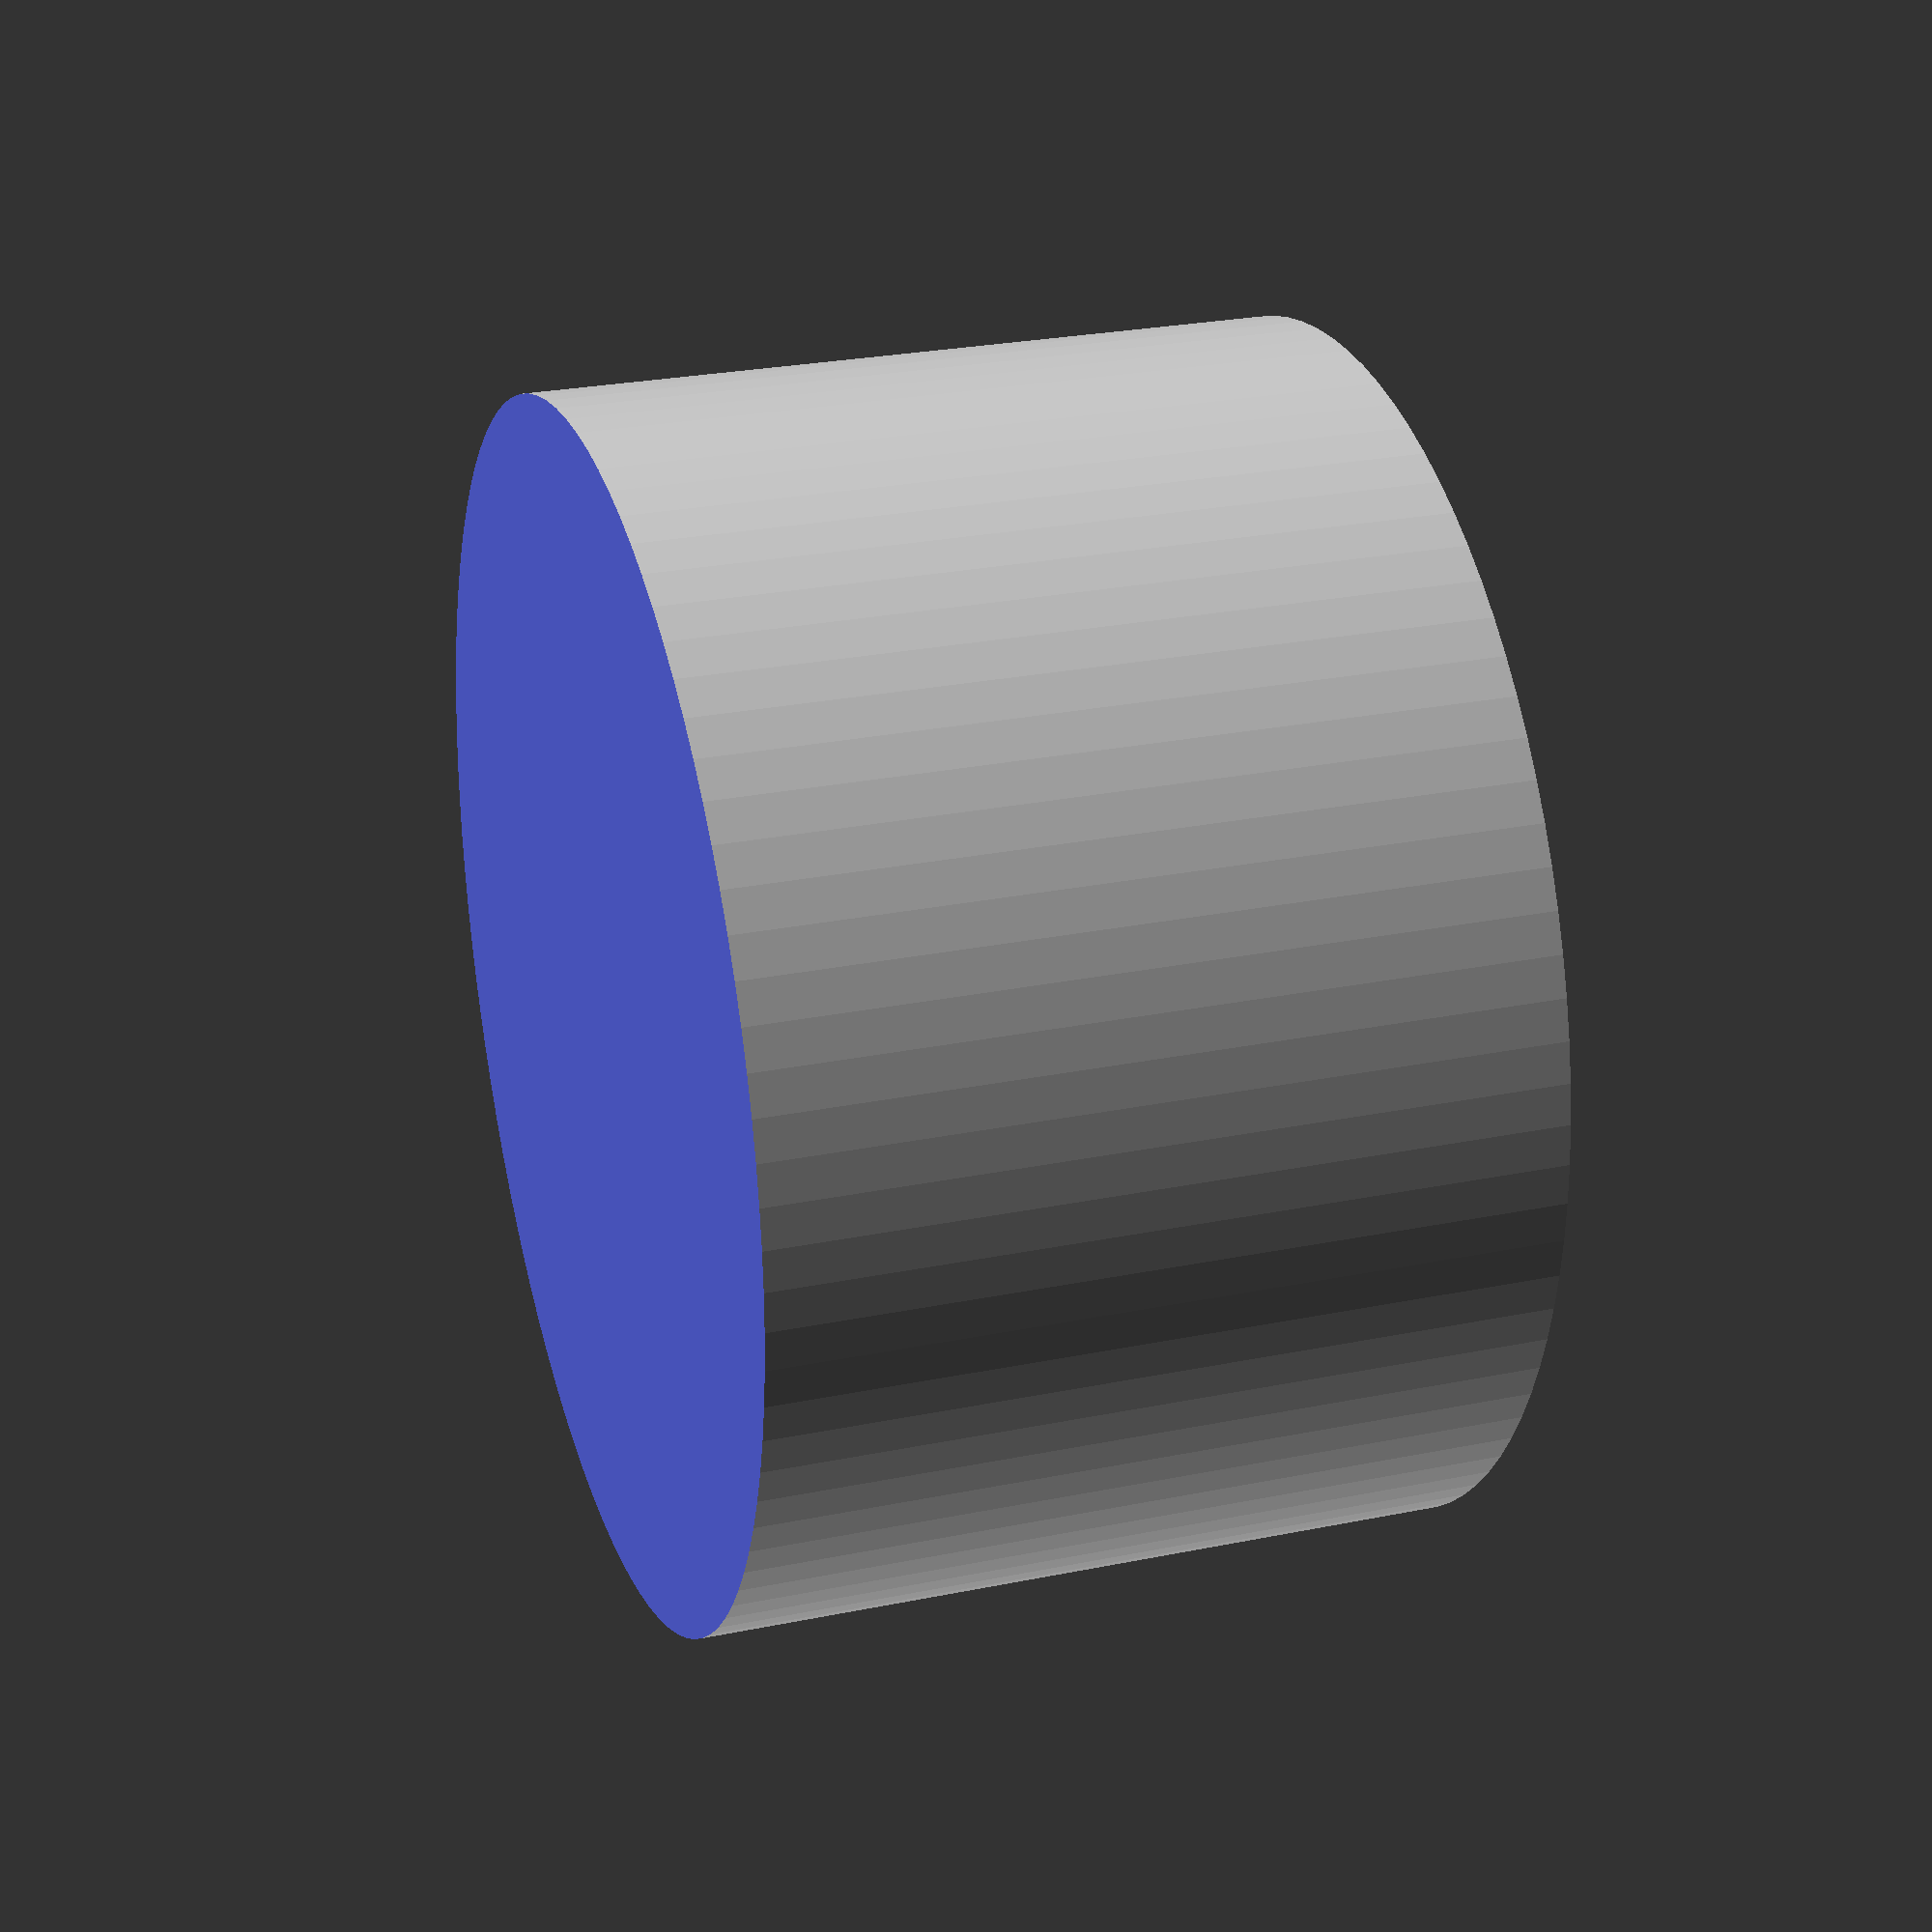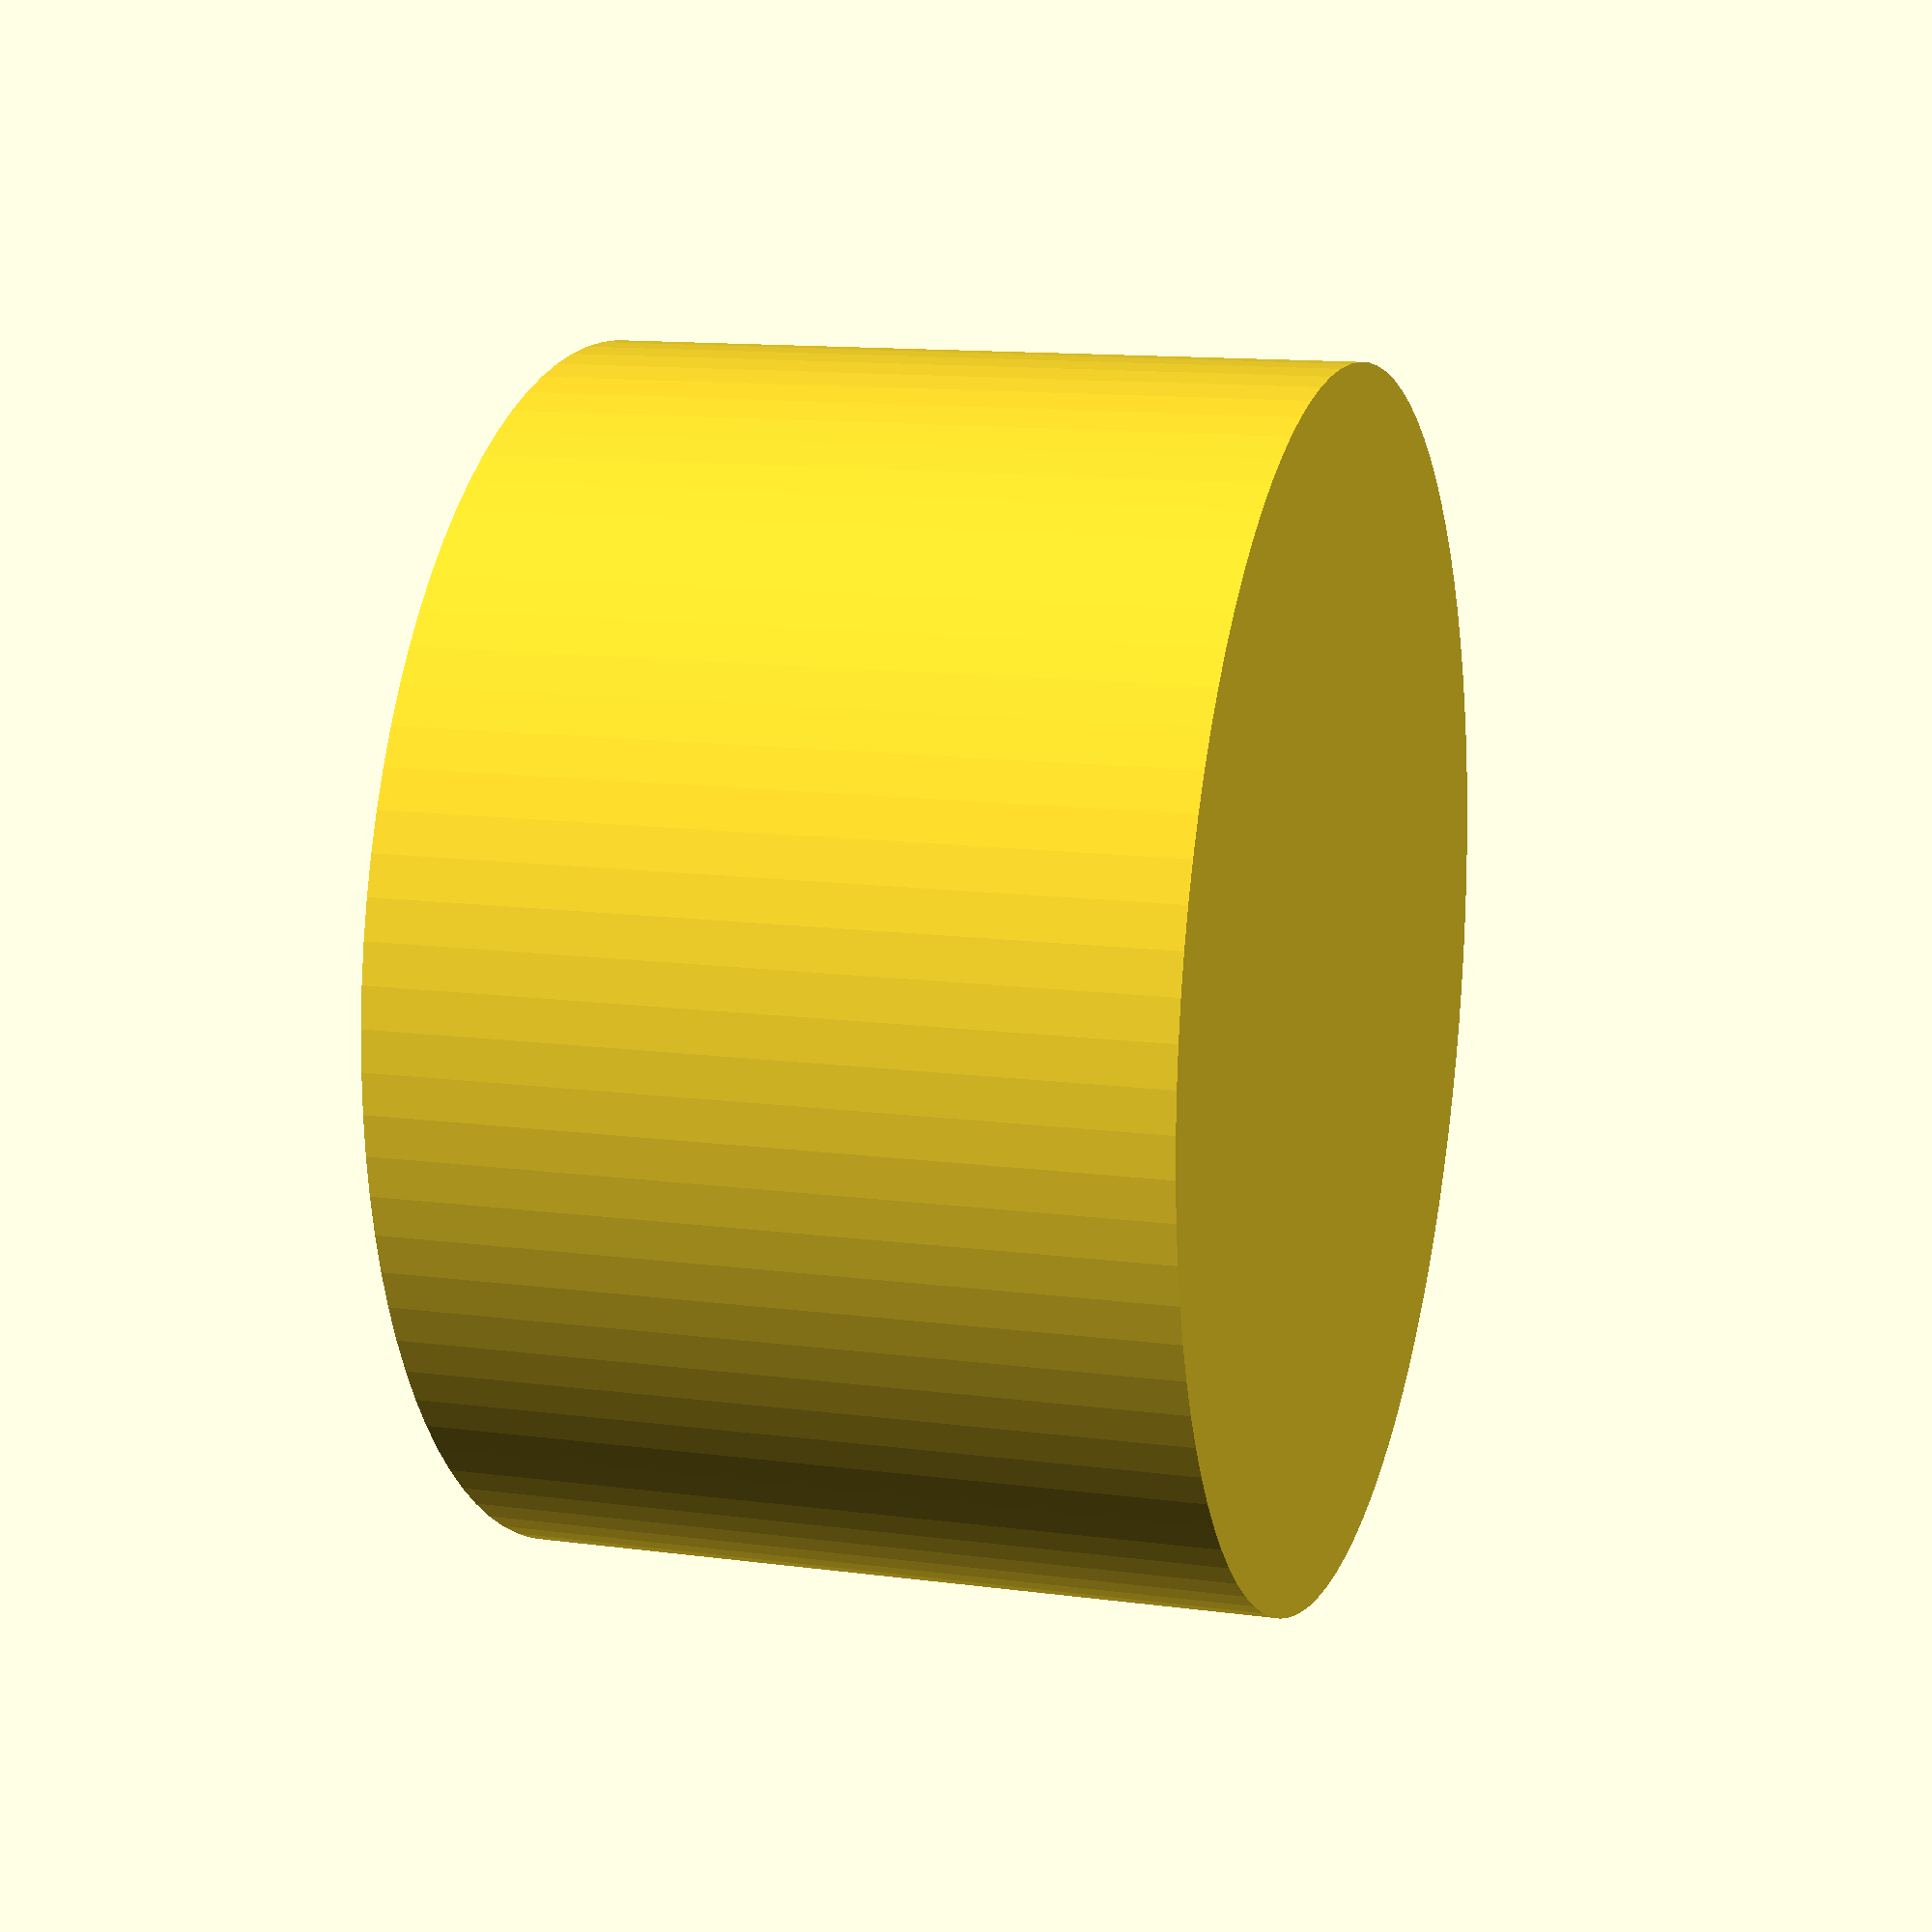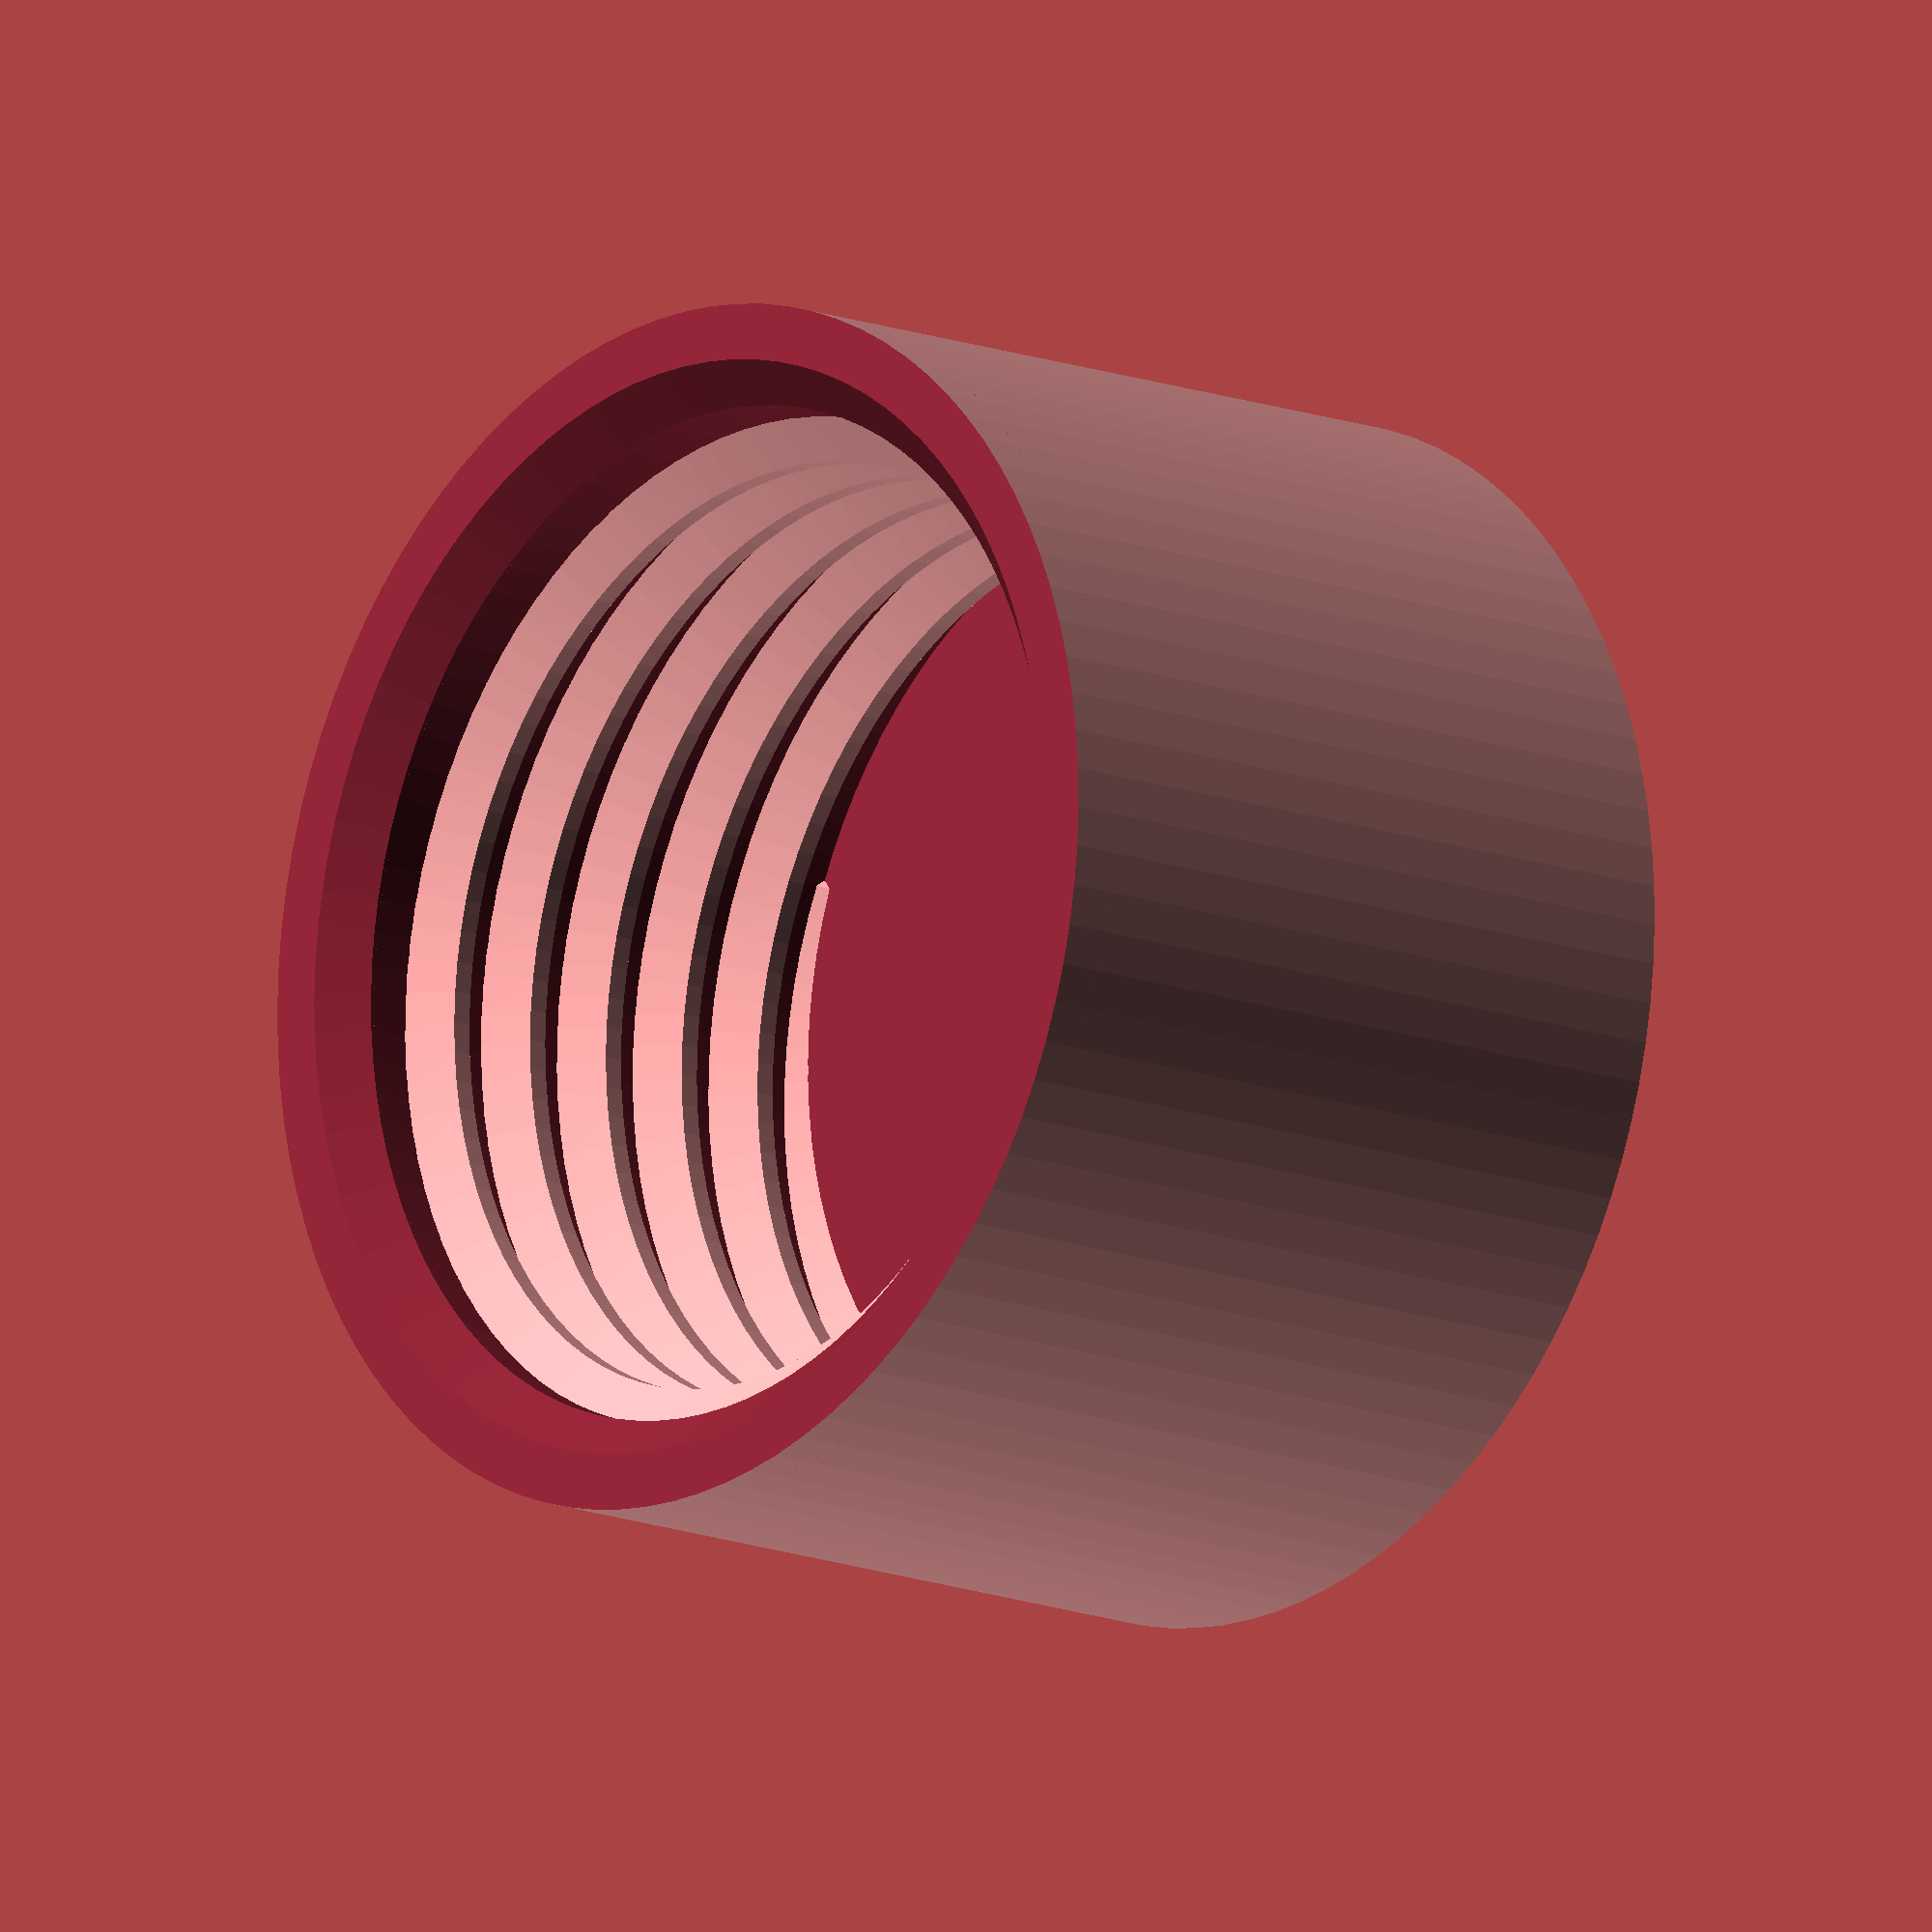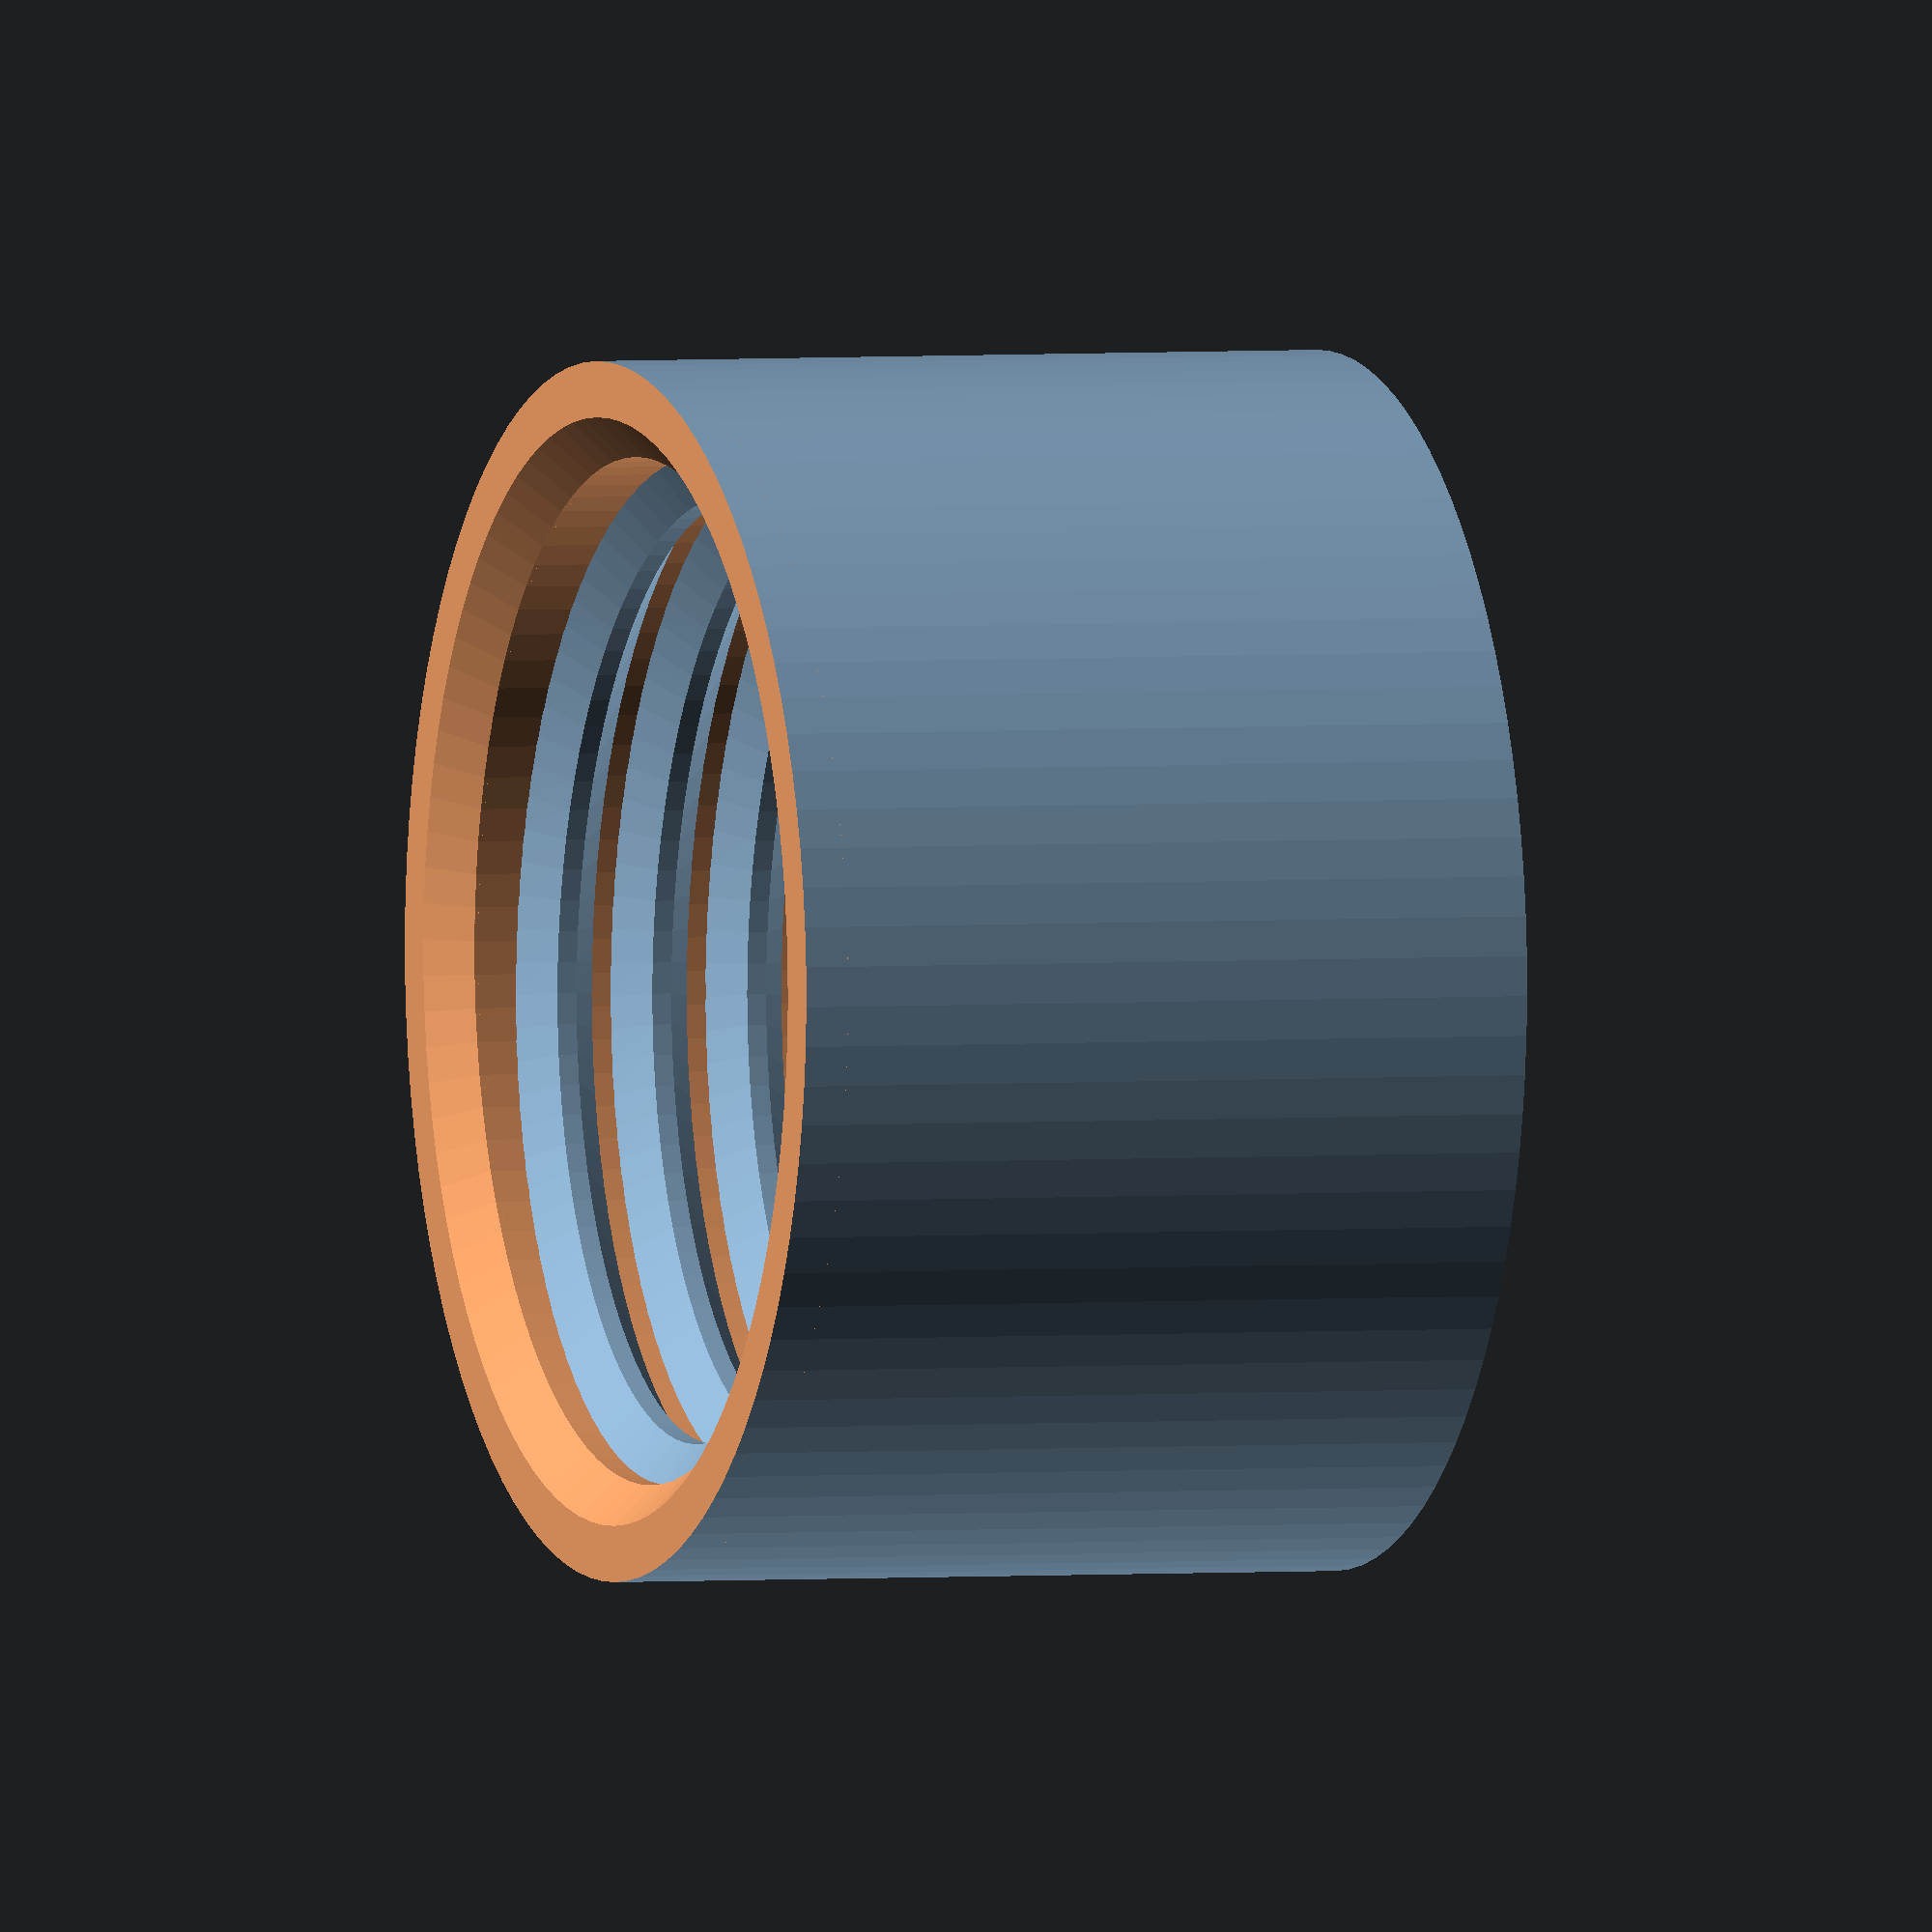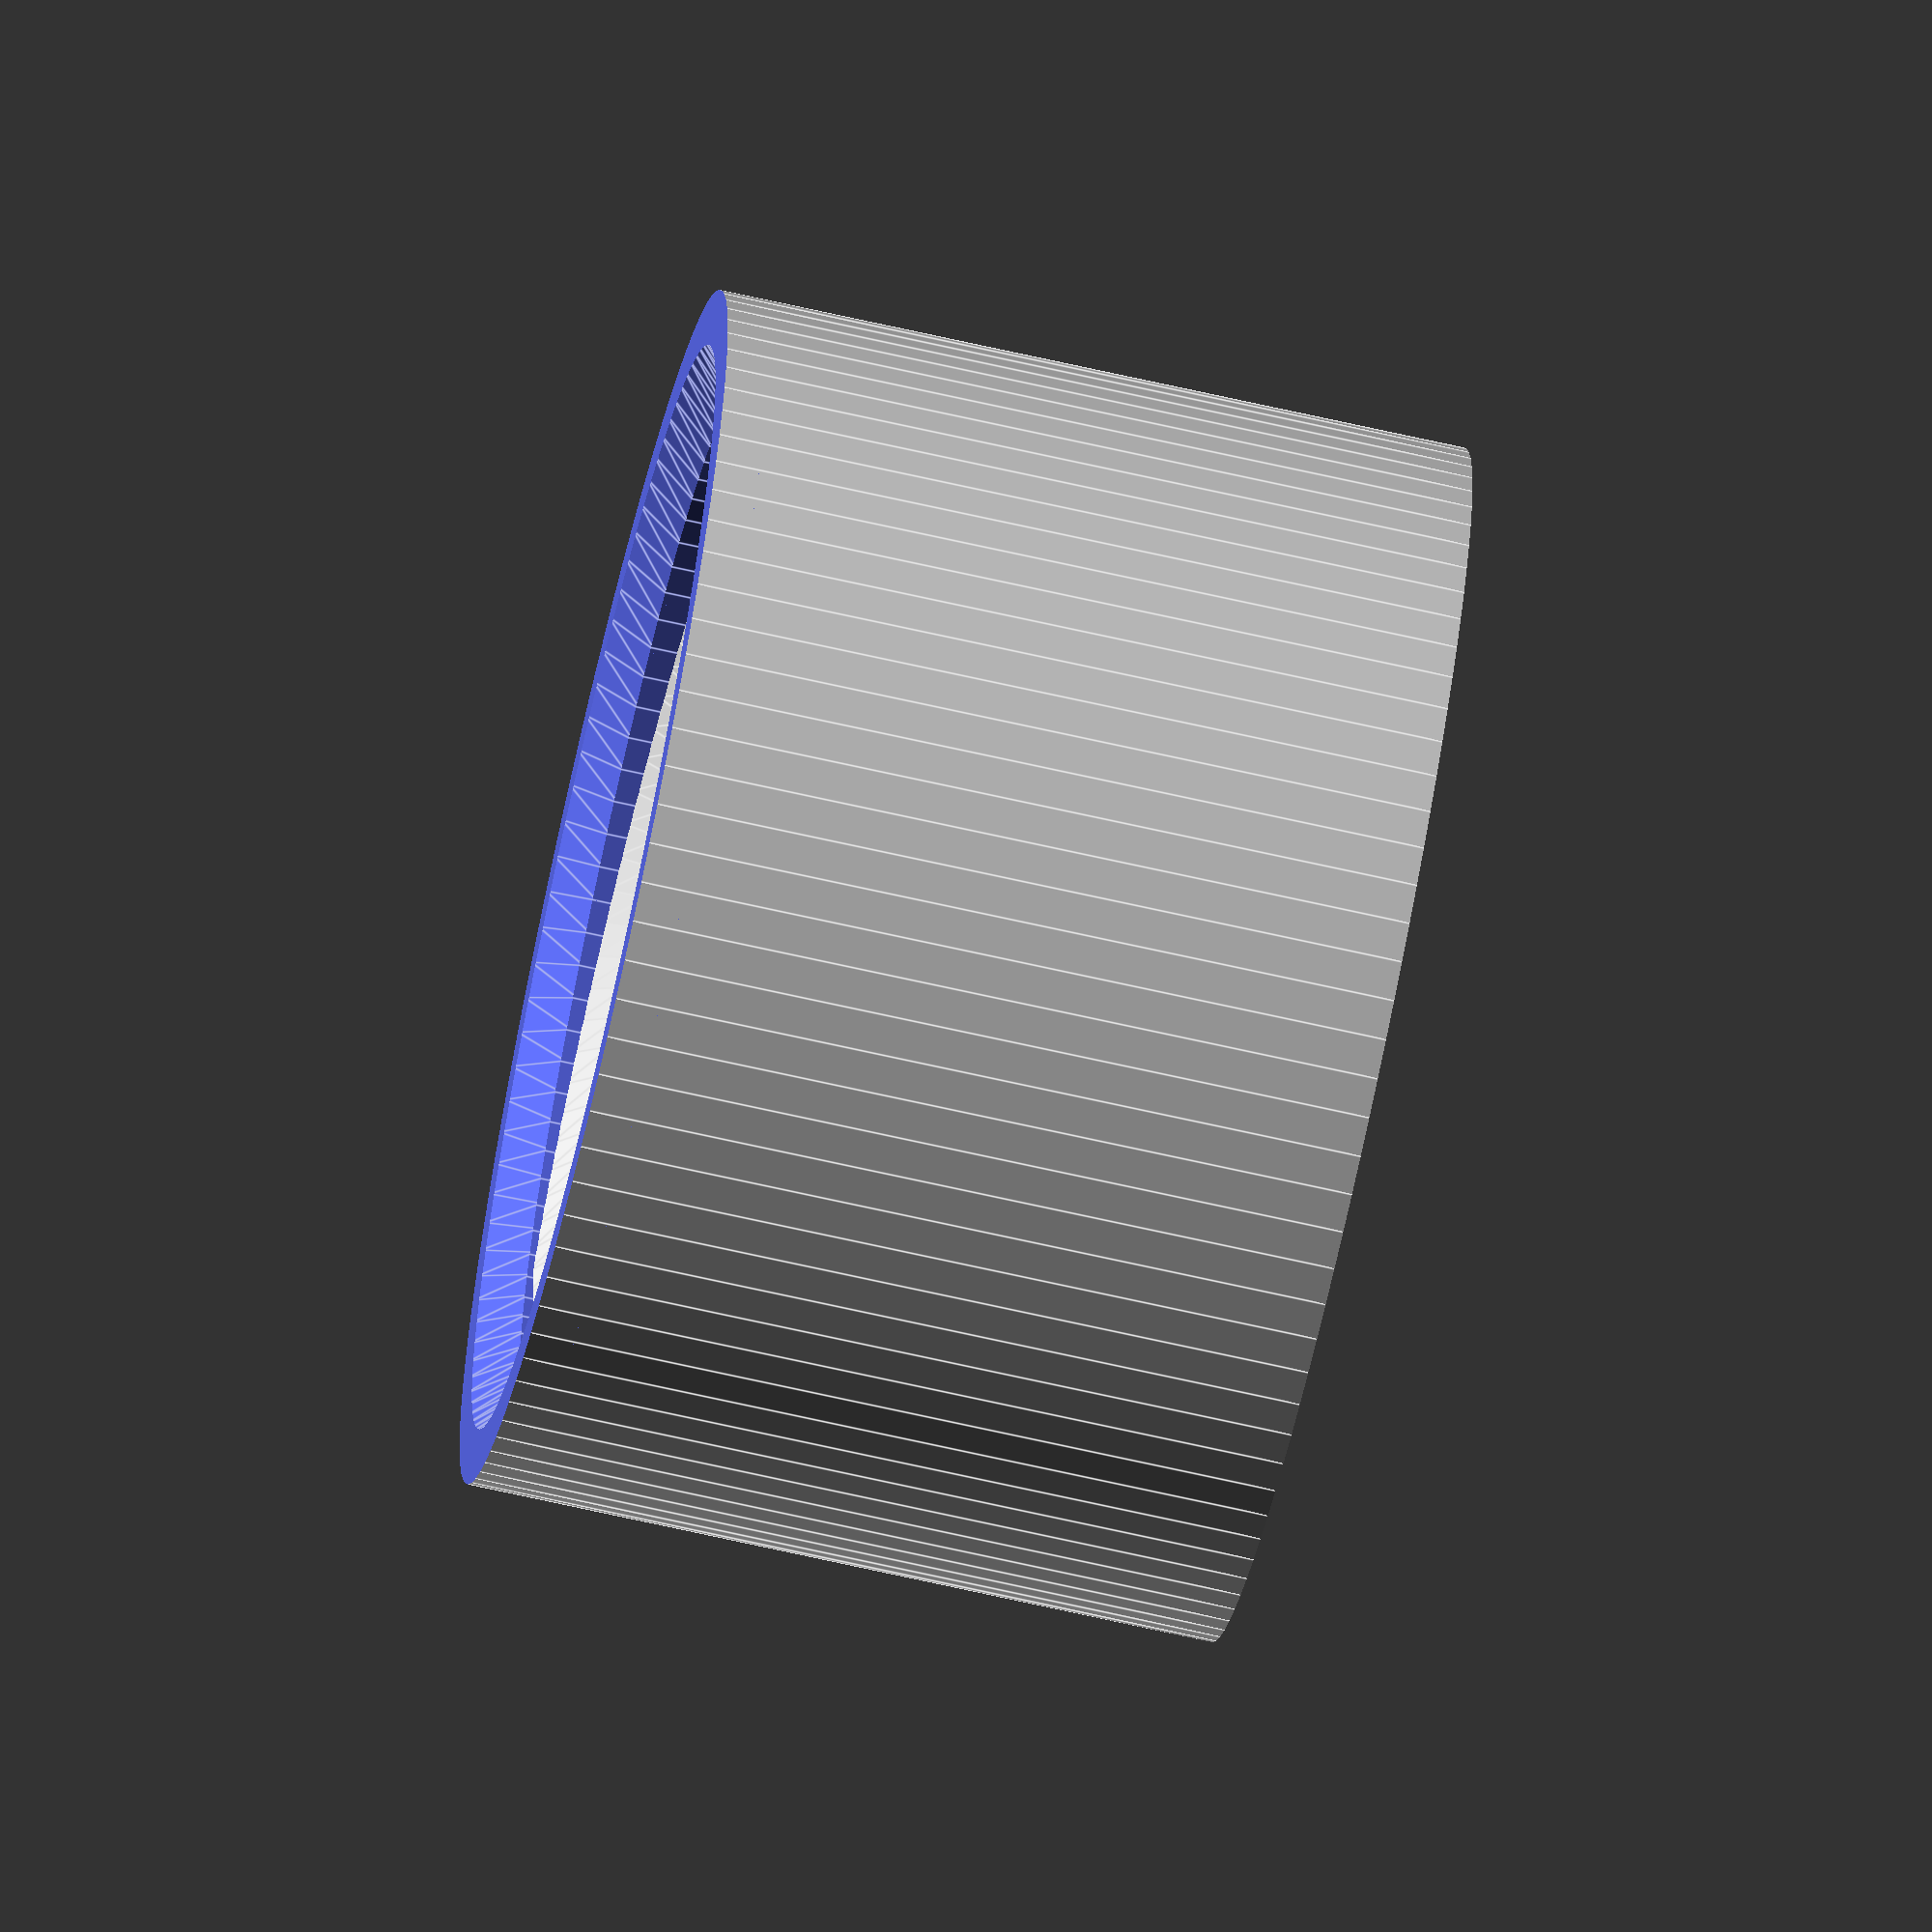
<openscad>
/* Customizable screw cap generator by DrLex.
  Uses screw_extrude function from "customizable round box with threaded lid" by FaberUnserzeit (https://www.thingiverse.com/thing:1648580).
  Released under Creative Commons - Attribution license. */

/* [Screw Thread Parameters] */
// Outer diameter of the male thread on which the cap will be screwed
Thread_OD = 12.0; //[5:.05:80]
// Thread pitch (distance between each turn)
Thread_Pitch = 1.25; //[0.2:.01:5]
// The height of the thread
Thread_Length = 7; //[2:.1:30]
// Space between male thread outer diameter and cap inside diameter
Spacing = 0.4; //[0:.05:2]
// Cut away this much of the thread to make it blunt and easier going
Cut_Thread_Percent = 20; //[0:1:80]
// Extra gap between threads, expressed as fraction of the pitch. Larger gap means thinner thread.
Thread_Gap = 0; //[0:.01:0.5]

/* [Cap Geometry] */
// Thickness of the cap's wall at the closed end
Wall_Thick_1 = 1.2; //[1:.05:6]
// Thickness of the cap's wall at the open end
Wall_Thick_2 = 1.2; //[1:.05:6]
// Thickness of the cap's bottom (or top, depending on how you look at it)
Bottom = 2; //[0.0:.1:10]
// Extra unthreaded part at open end
Extra_Length = 0.5; //[0:.1:5]
// 45 degree bevel, will be clipped to smallest of Extra_Length and Wall_Thick_2
Bevel = 0.5; //[0:.05:2]
// Extra unthreaded part at closed end
Extra_Inside = 0.0; //[0:.1:30]
// For your pleasure
Ribbed = 0; //[0:no, 1:yes]
Number_of_Ribs = 32; //[16:128]

/* [Resolution] */
// Resolution of curves in steps/360°
fn = 96; //[16,32,48,64,96,128,256]

/* [Visualisation] */
// Enable this to show a cross-section
Sectioned = 0; //[0:no, 1:yes]

/* [Hidden] */
tol = 0.05;
total_height = Bottom + Thread_Length + Extra_Length + Extra_Inside;
outer_dia1 = Thread_OD + 2*(Spacing + Wall_Thick_1);
outer_dia2 = Thread_OD + 2*(Spacing + Wall_Thick_2);

bevel_c = min(Bevel, Extra_Length, Wall_Thick_2);

thread_turns = Thread_Length / Thread_Pitch;
thread_thick = ((Thread_Length/thread_turns)/2);
thread_s = 1 - Thread_Gap;

cut_mittelhoehe = thread_thick*Cut_Thread_Percent/100;
cut_breite = thread_thick*(100-Cut_Thread_Percent)/100;

difference()
{
	Cap();
	if (Sectioned!=0)
	{
        rotate([0, 0, 180]) translate([-outer_dia1, 0, -tol])
			cube([outer_dia1*2, outer_dia1*2, total_height+2*tol]);
	}
}

module Cap()
{
	difference()
	{
        union() {
            translate([0,0,-2*tol])
                cylinder(h=total_height+4*tol, d1 = outer_dia1, d2 = outer_dia2, $fn=Ribbed ? Number_of_Ribs : fn);
            if(Ribbed) {
                Ribs();
            }
        }
		translate([0,0,Bottom])
			cylinder(r=Thread_OD/2 + Spacing, h=Thread_Length + Extra_Length + Extra_Inside + tol, $fn=fn);
        if(bevel_c > 0) {
            translate([0, 0, total_height - bevel_c - tol]) cylinder(h=bevel_c+2*tol, r1=Thread_OD/2 + Spacing - tol, r2=Thread_OD/2 + Spacing + bevel_c + tol, $fn=fn);
        }
		translate([0,0,-10*tol])
			cylinder(r=outer_dia1, h=10*tol);
        translate([0,0,total_height])
			cylinder(r=outer_dia2, h=10*tol);
	}

	difference()
	{
		translate([0,0, Extra_Inside + Bottom - Thread_Pitch*.33])
		{	
			screw_extrude
			(
				P = (Cut_Thread_Percent > 0) 
				?
					[
						[tol*2,-(thread_thick*thread_s-tol)],
						[-cut_breite,-cut_mittelhoehe*thread_s],
						[-cut_breite, cut_mittelhoehe*thread_s],
						[tol*2,thread_thick*thread_s-tol]
					]
				:
					[
						[tol,-(thread_thick*thread_s-tol)],
						[-thread_thick,0],
						[tol,thread_thick*thread_s-tol]
					]
				,
				r = Thread_OD / 2 + Spacing,
				p = Thread_Pitch,
				d = 360 * (thread_turns + 0),
				sr = 0,
				er = 45,
				fn = fn
			);
		}
        // Ensure thread does not stick out from top or bottom
		translate([0,0,Extra_Inside + Thread_Length + Bottom - tol])
			cylinder(r=outer_dia1, h=Thread_Pitch+tol);
		translate([0,0,-Thread_Pitch])
			cylinder(r=outer_dia1, h=Thread_Pitch+tol);
	}
}

module Ribs()
{
    angle = 360/Number_of_Ribs;
    x1 = (cos(angle/2) - sin(angle/16)) * outer_dia1/2;
    y1 = sin(angle/2) * outer_dia1/2;
    x2 = (cos(angle/2) - sin(angle/16)) * outer_dia2/2;
    y2 = sin(angle/2) * outer_dia2/2;
    for(n=[0:1:Number_of_Ribs-1]) {
        rotate([0,0,n*angle]) {
            polyhedron([
                [x1, y1, -tol], [x1, -y1, -tol], [x1+y1, 0, -tol],
                [x2, y2, total_height+tol], [x2, -y2, total_height+tol], [x2+y2, 0, total_height+tol]
            ],
            [[0, 1, 2], [0, 3, 4, 1], [0, 2, 5, 3], [1, 4, 5, 2], [3, 5, 4]], convexity=4);
        }
    }
}

/**
 * screw_extrude(P, r, p, d, sr, er, fn)
	by Philipp Klostermann
	
	screw_rotate rotates polygon P 
	with the radius r 
	with increasing height by p mm per turn 
	with a rotation angle of d degrees
	with a starting-ramp of sr degrees length
	with an ending-ramp of er degrees length
	in fn steps per turn.
	
	the points of P must be defined in clockwise direction looking from the outside.
	r must be bigger than the smallest negative X-coordinate in P.
	sr+er <= d
**/

module screw_extrude(P, r, p, d, sr, er, fn)
{
	anz_pt = len(P);
	steps = round(d * fn / 360);
	mm_per_deg = p / 360;
	points_per_side = len(P);
	echo ("steps: ", steps, " mm_per_deg: ", mm_per_deg);
	
	VL = [ [ r, 0, 0] ];
	PL = [ for (i=[0:1:anz_pt-1]) [ 0, 1+i,1+((i+1)%anz_pt)] ];
	V = [
		for(n=[1:1:steps-1])
			let 
			(
				w1 = n * d / steps,
				h1 = mm_per_deg * w1,
				s1 = sin(w1),
				c1 = cos(w1),
				faktor = (w1 < sr)
				?
					(w1 / sr)
				:
					(
						(w1 > (d - er))
						?
							1 - ((w1-(d-er)) / er)
						:
							1
					)
			)
			for (pt=P)
			[
				r * c1 + pt[0] * c1 * faktor, 
				r * s1 + pt[0] * s1 * faktor, 
				h1 + pt[1] * faktor 
			]
	];
	P1 = [
		for(n=[0:1:steps-3])
			for (i=[0:1:anz_pt-1]) 
			[
				1+(n*anz_pt)+i,
				1+(n*anz_pt)+anz_pt+i,
				1+(n*anz_pt)+anz_pt+(i+1)%anz_pt
			] 
			
		
	];
	P2 = 
	[
		for(n=[0:1:steps-3])
			 for (i=[0:1:anz_pt-1]) 
				[
					1+(n*anz_pt)+i,
					1+(n*anz_pt)+anz_pt+(i+1)%anz_pt,
					1+(n*anz_pt)+(i+1)%anz_pt,
				] 
			
		
	];

	VR = [ [ r * cos(d), r * sin(d), mm_per_deg * d ] ];
	PR = 
	[
		for (i=[0:1:anz_pt-1]) 
		[
			1+(steps-1)*anz_pt,
			1+(steps-2)*anz_pt+((i+1)%anz_pt),
			1+(steps-2)*anz_pt+i
		]
	];
			
	VG=concat(VL,V,VR);
	PG=concat(PL,P1,P2,PR);
	convex = round(d/45)+4;
	echo ("convexity = round(d/180)+4 = ", convex);
	polyhedron(VG,PG,convexity = convex);
}


</openscad>
<views>
elev=154.0 azim=81.0 roll=287.9 proj=p view=solid
elev=347.5 azim=228.3 roll=107.5 proj=p view=wireframe
elev=13.7 azim=207.1 roll=49.0 proj=o view=wireframe
elev=177.4 azim=30.9 roll=109.2 proj=o view=solid
elev=70.1 azim=12.9 roll=77.3 proj=o view=edges
</views>
